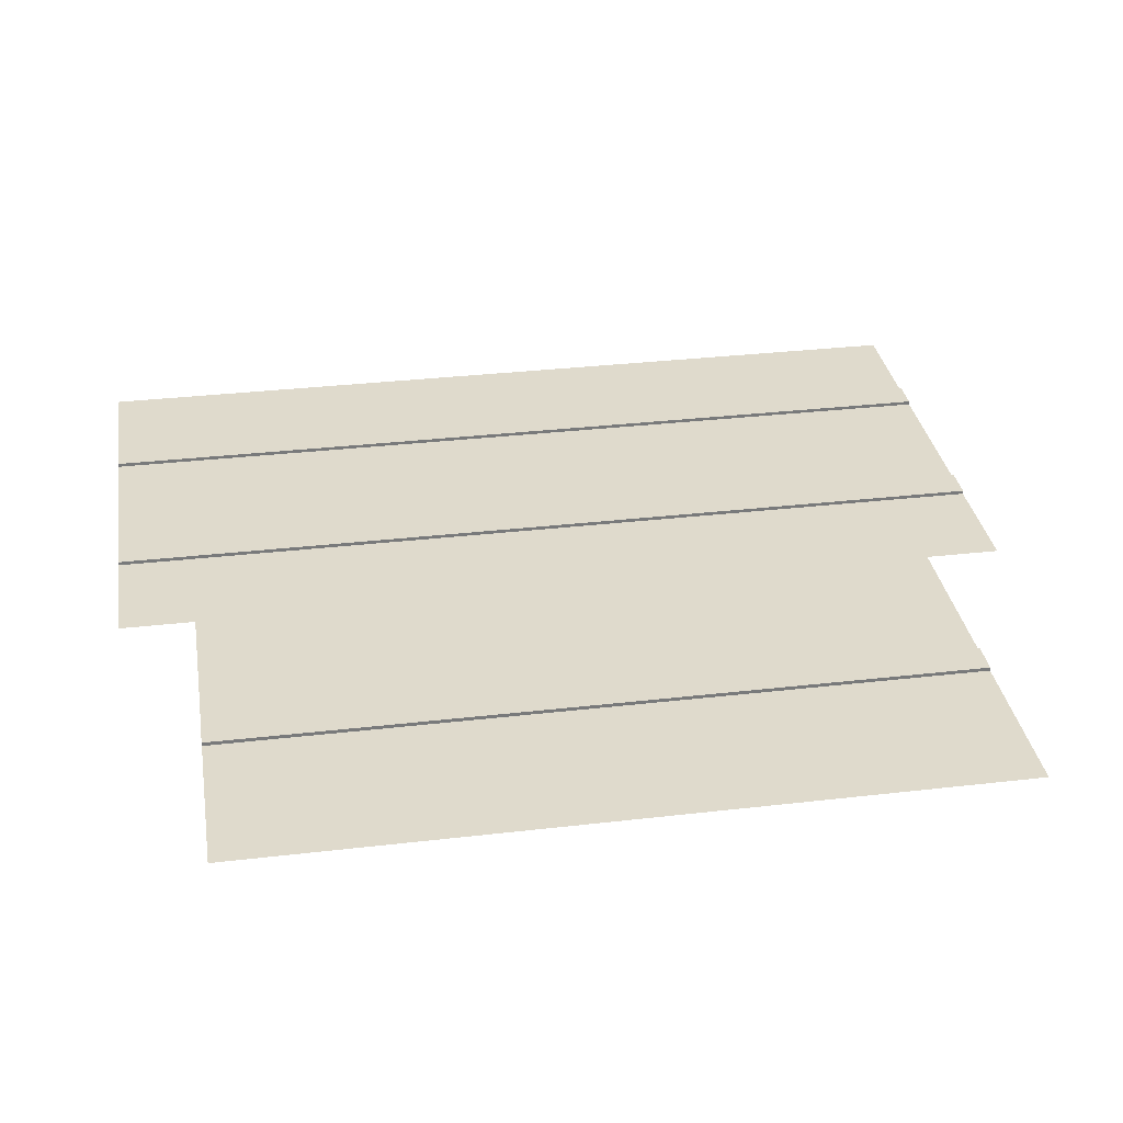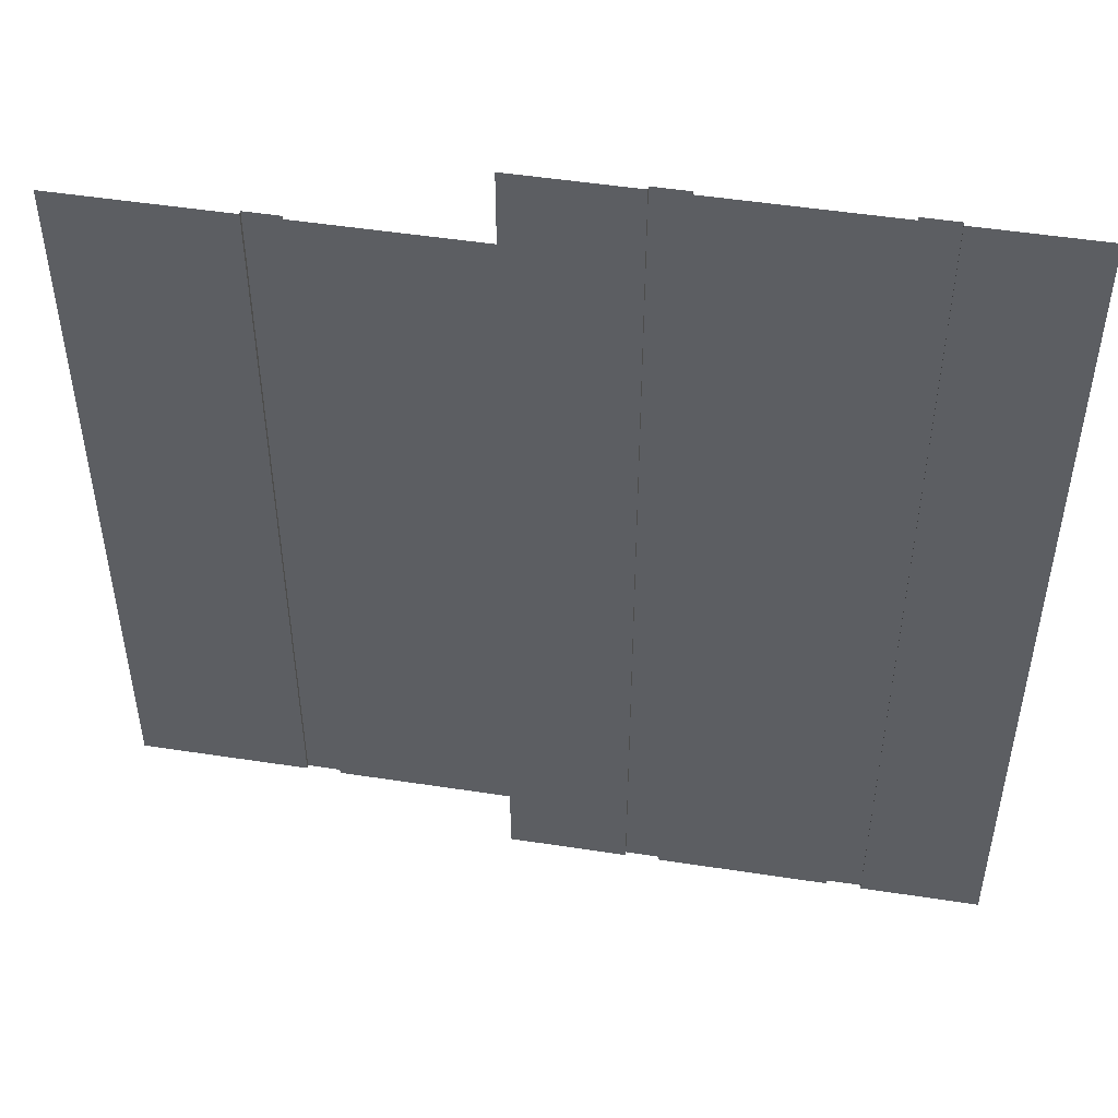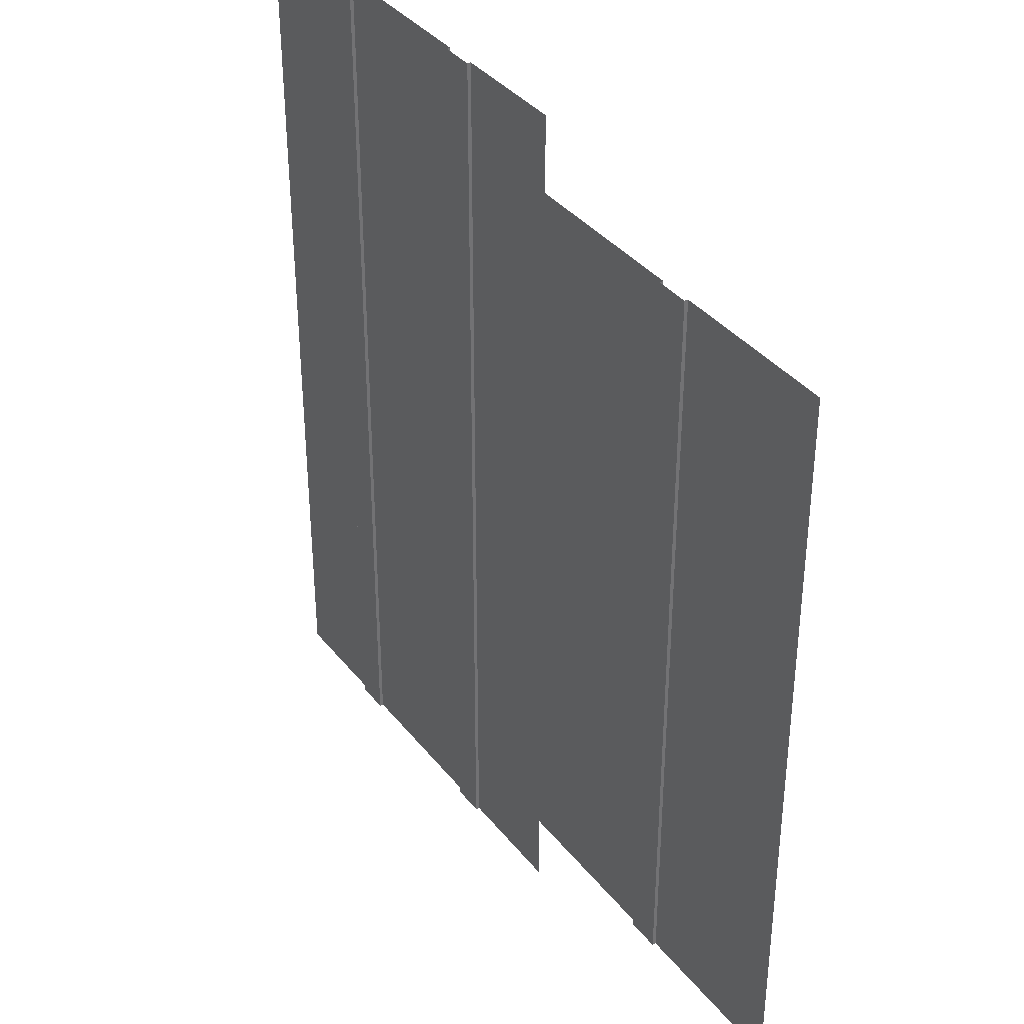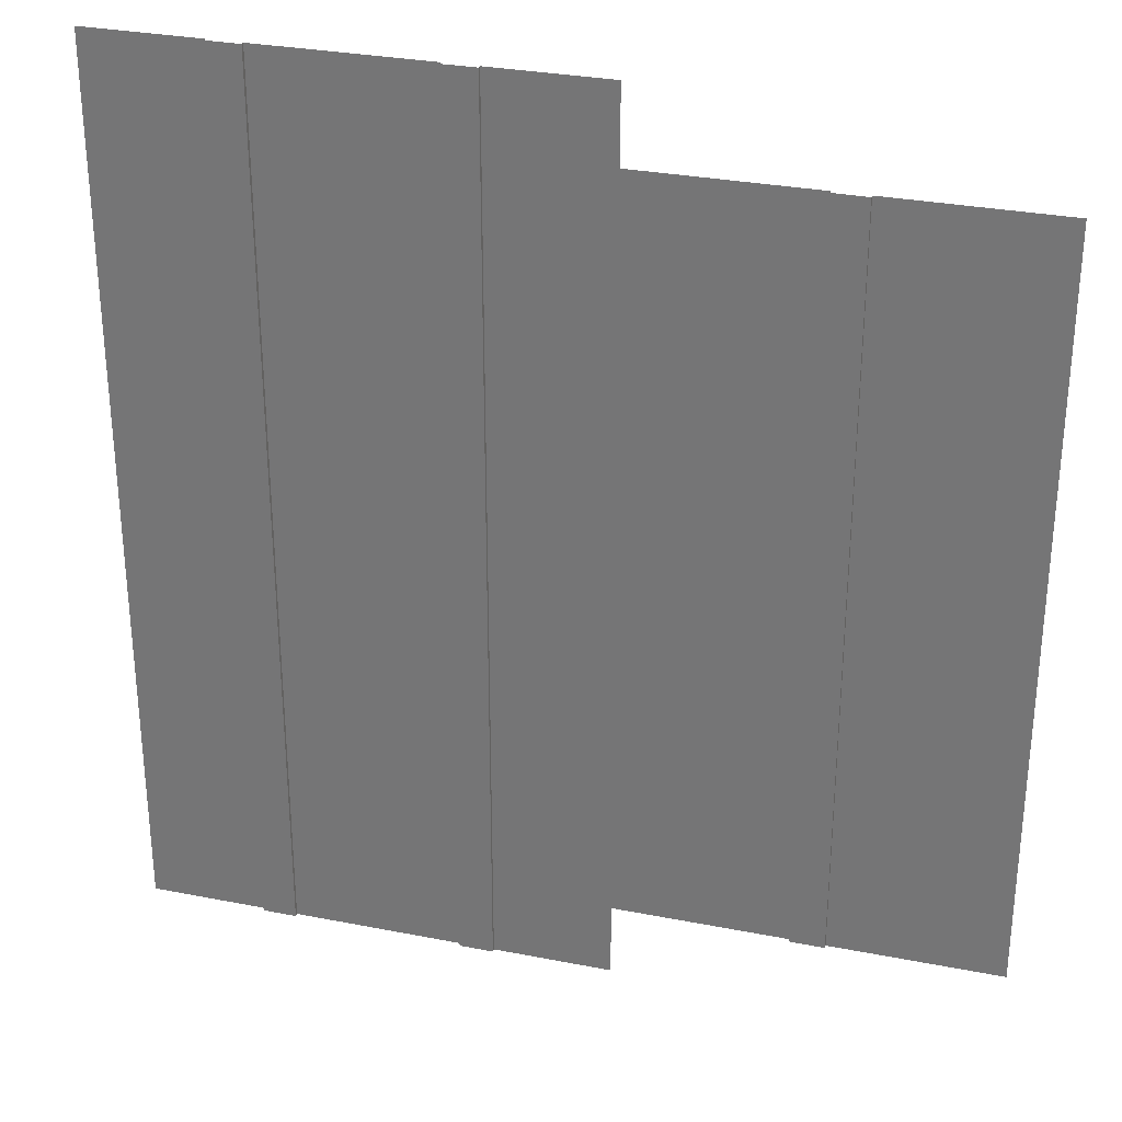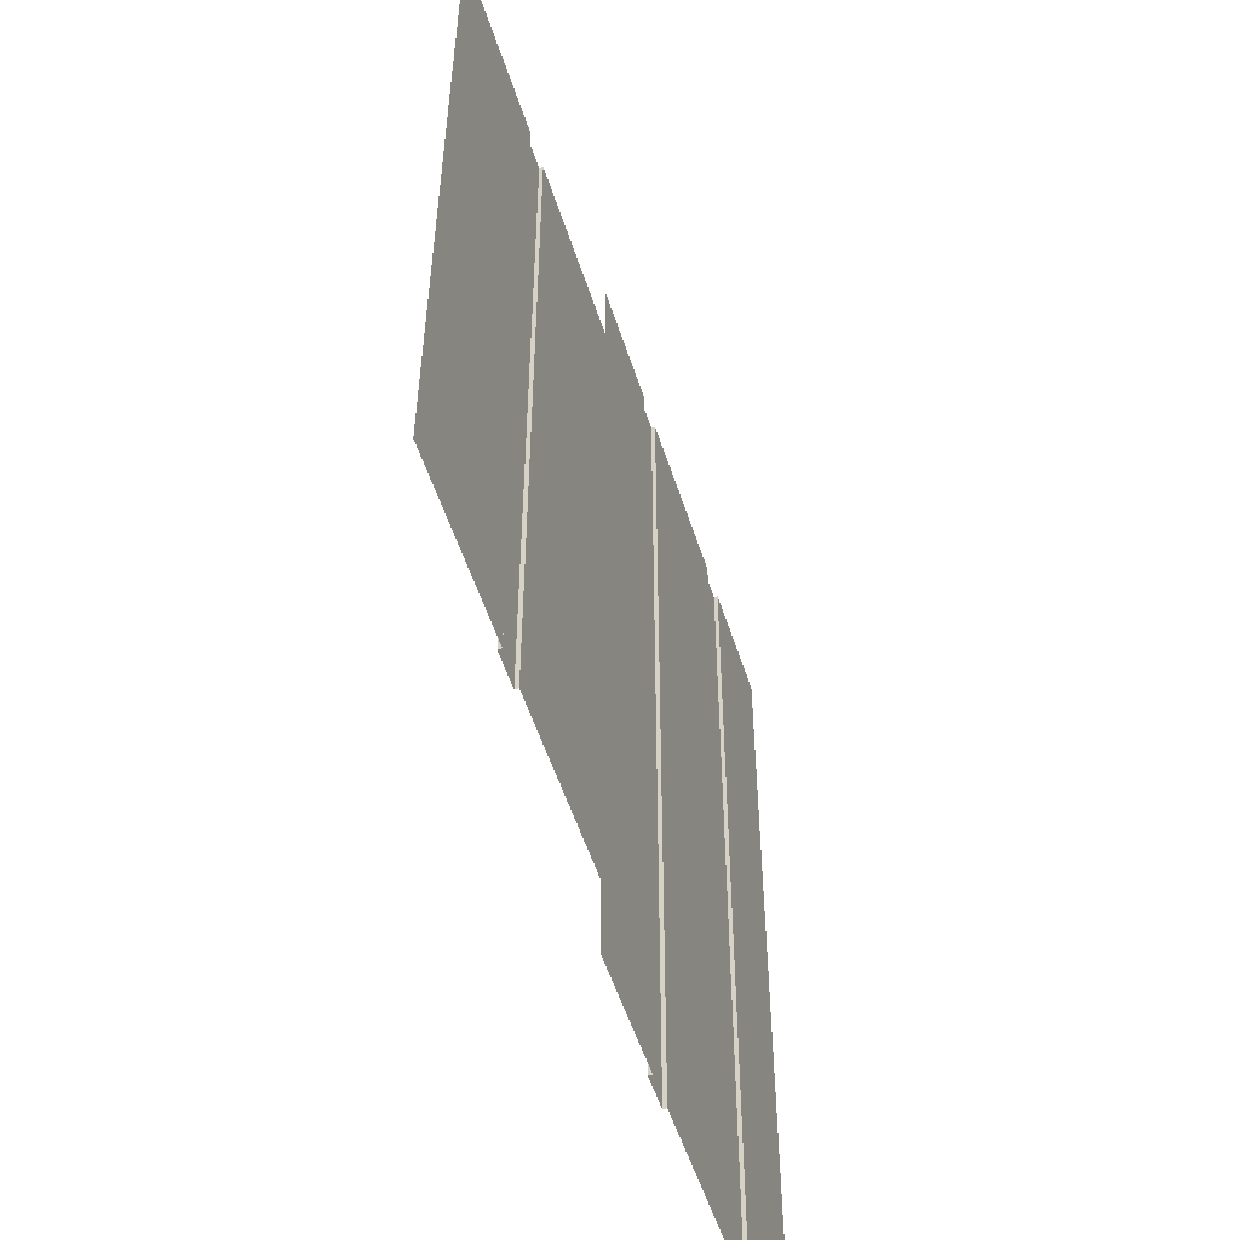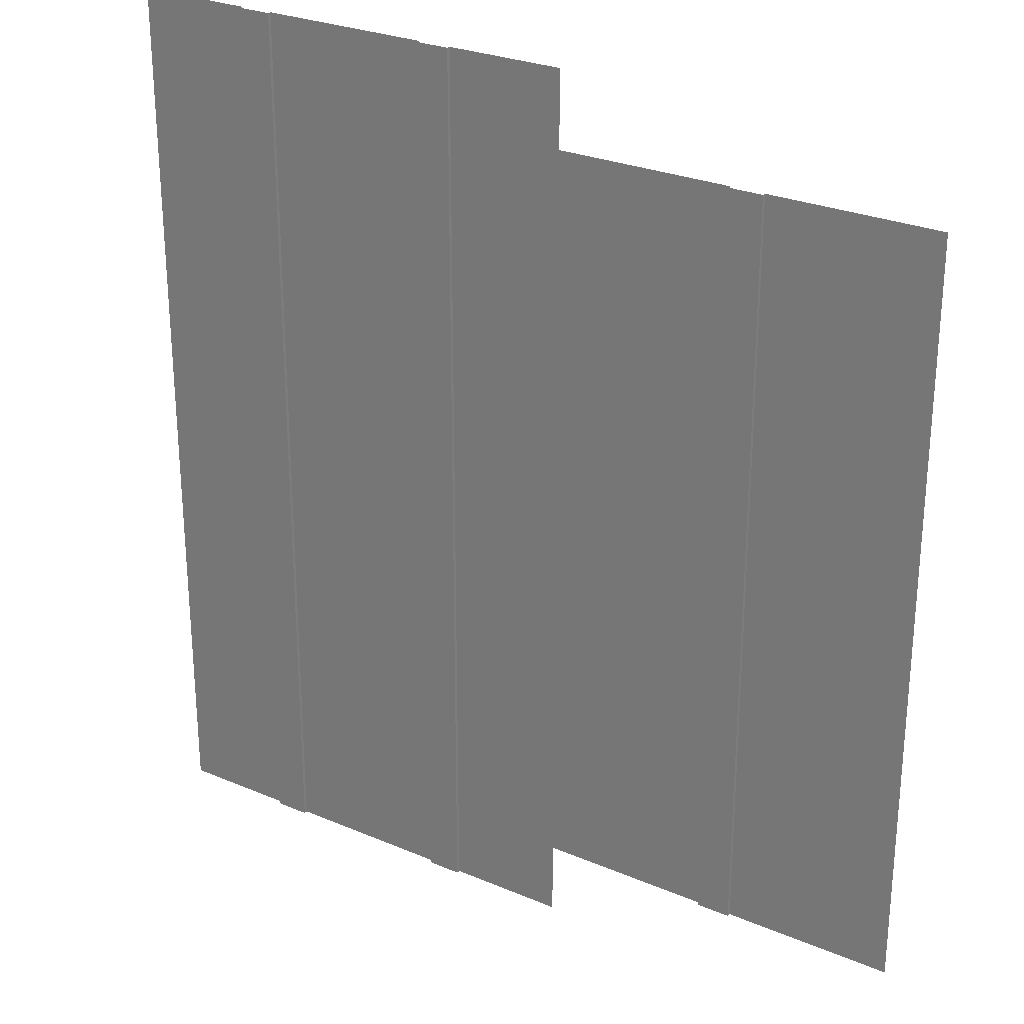
<metadata>
{"format":"obj","ext":"obj","renderer":"f3d","projection":"perspective","resolution":1024,"background":"white","views":[{"elev":32.4,"azim":-99.2,"up":"+Y"},{"elev":50.0,"azim":9.6,"up":"+Z"},{"elev":37.0,"azim":-123.4,"up":"+Z"},{"elev":30.3,"azim":-164.1,"up":"+Z"},{"elev":-54.6,"azim":-72.2,"up":"+Z"},{"elev":27.2,"azim":-146.7,"up":"+Z"}]}
</metadata>
<code>
o object_static_sewerceiling_Cube.000
v 8.251 1.011 16.86
v 8.251 1.011 -20.34
v -11.31 1.011 16.86
v -11.31 1.011 -20.34
v -5.051 1.161 -20.34
v -5.051 1.161 16.86
v 1.994 1.161 -20.34
v 1.994 1.161 16.86
v 1.994 1.011 16.86
v 1.994 1.011 -20.34
v -5.051 1.011 16.86
v -5.051 1.011 -20.34
v 3.394 1.011 -20.34
v 3.394 1.011 16.86
v -6.451 1.011 16.86
v -6.451 1.011 -20.34
v 3.394 1.161 -20.34
v 3.394 1.161 16.86
v -6.451 1.161 16.86
v -6.451 1.161 -20.34
v -11.31 1.011 -17.24
v -11.31 1.011 13.76
v -19.85 1.011 -17.24
v -18.45 1.161 -17.24
v -26.81 1.011 -17.24
v -18.45 1.011 -17.24
v -19.85 1.161 -17.24
v -19.85 1.011 13.76
v -18.45 1.161 13.76
v -26.81 1.011 13.76
v -18.45 1.011 13.76
v -19.85 1.161 13.76
f 16 4 21
f 11 12 5 6
f 14 13 17 18
f 18 17 7 8
f 15 16 21 22
f 9 10 12 11
f 6 5 20 19
f 1 2 13 14
f 15 22 3
f 10 9 8 7
f 16 15 19 20
f 31 26 24 29
f 29 24 27 32
f 28 23 25 30
f 22 21 26 31
f 23 28 32 27

</code>
